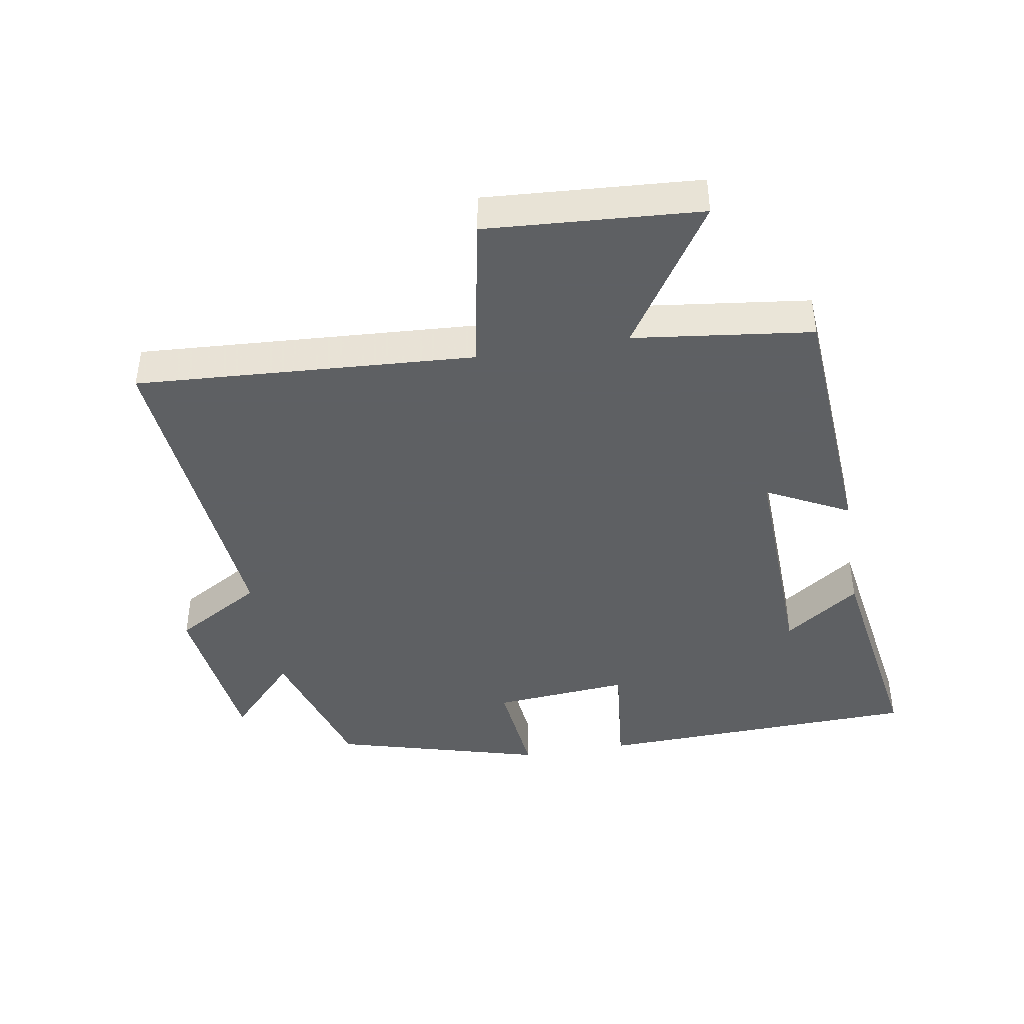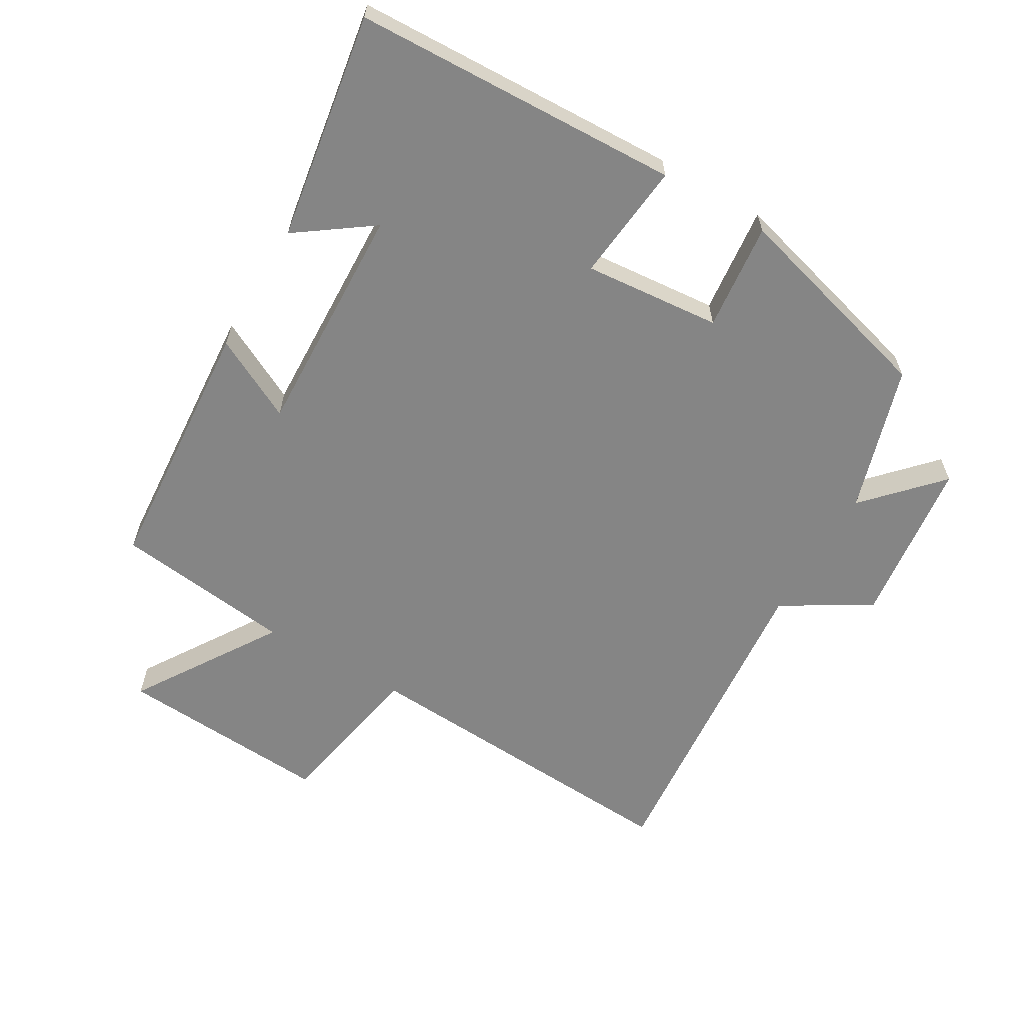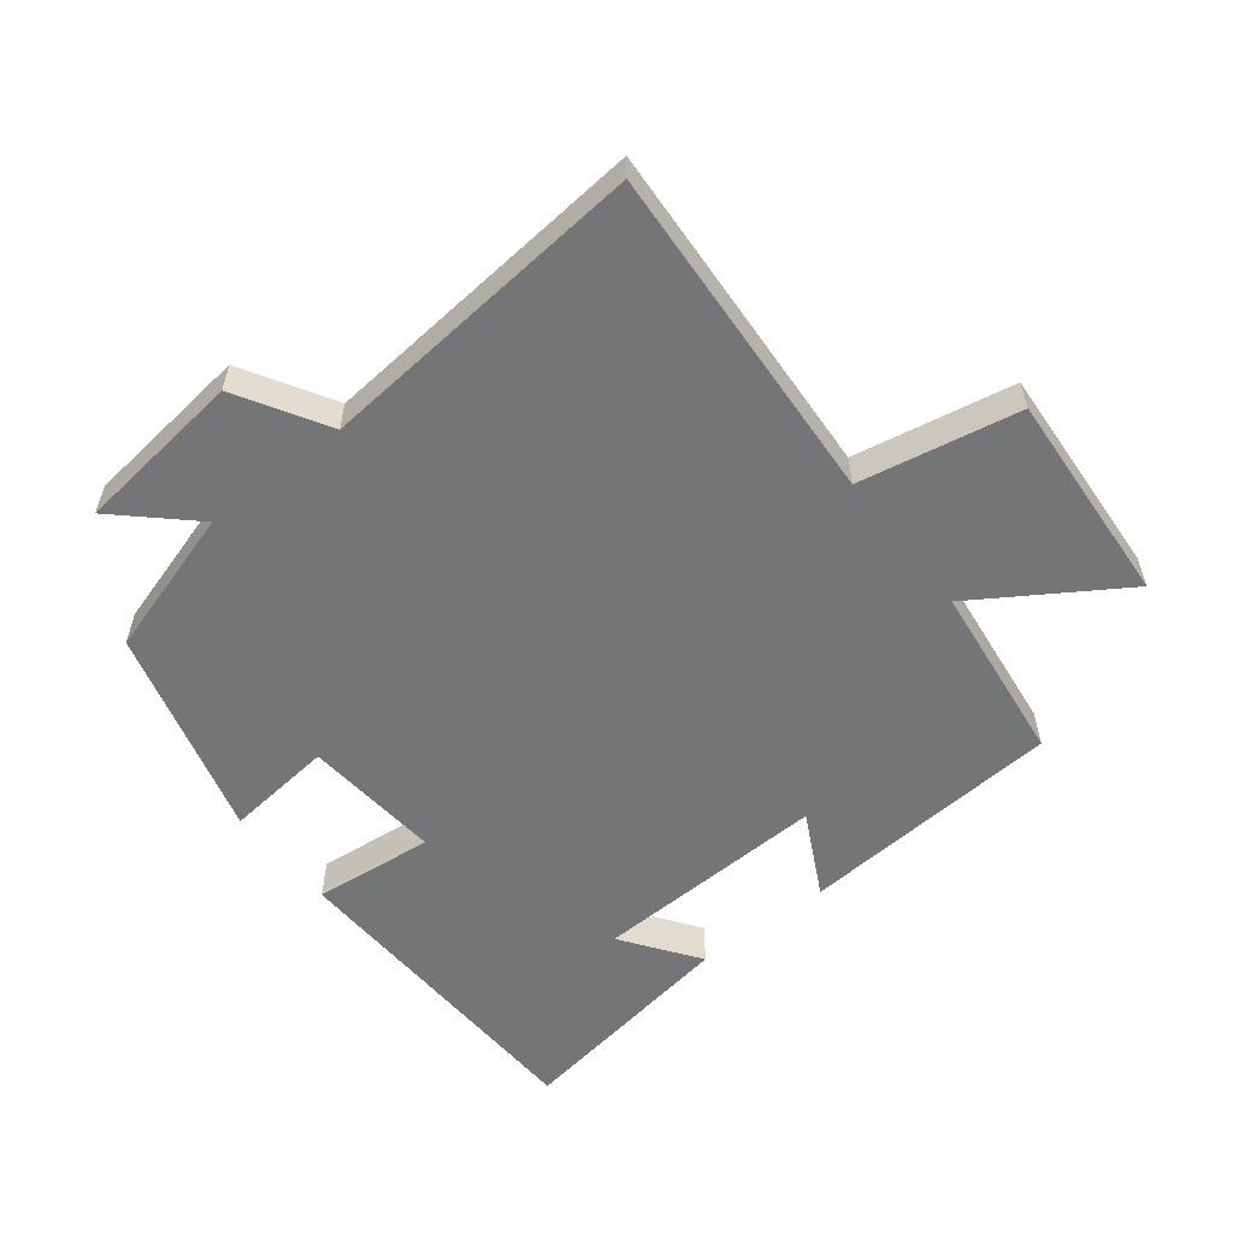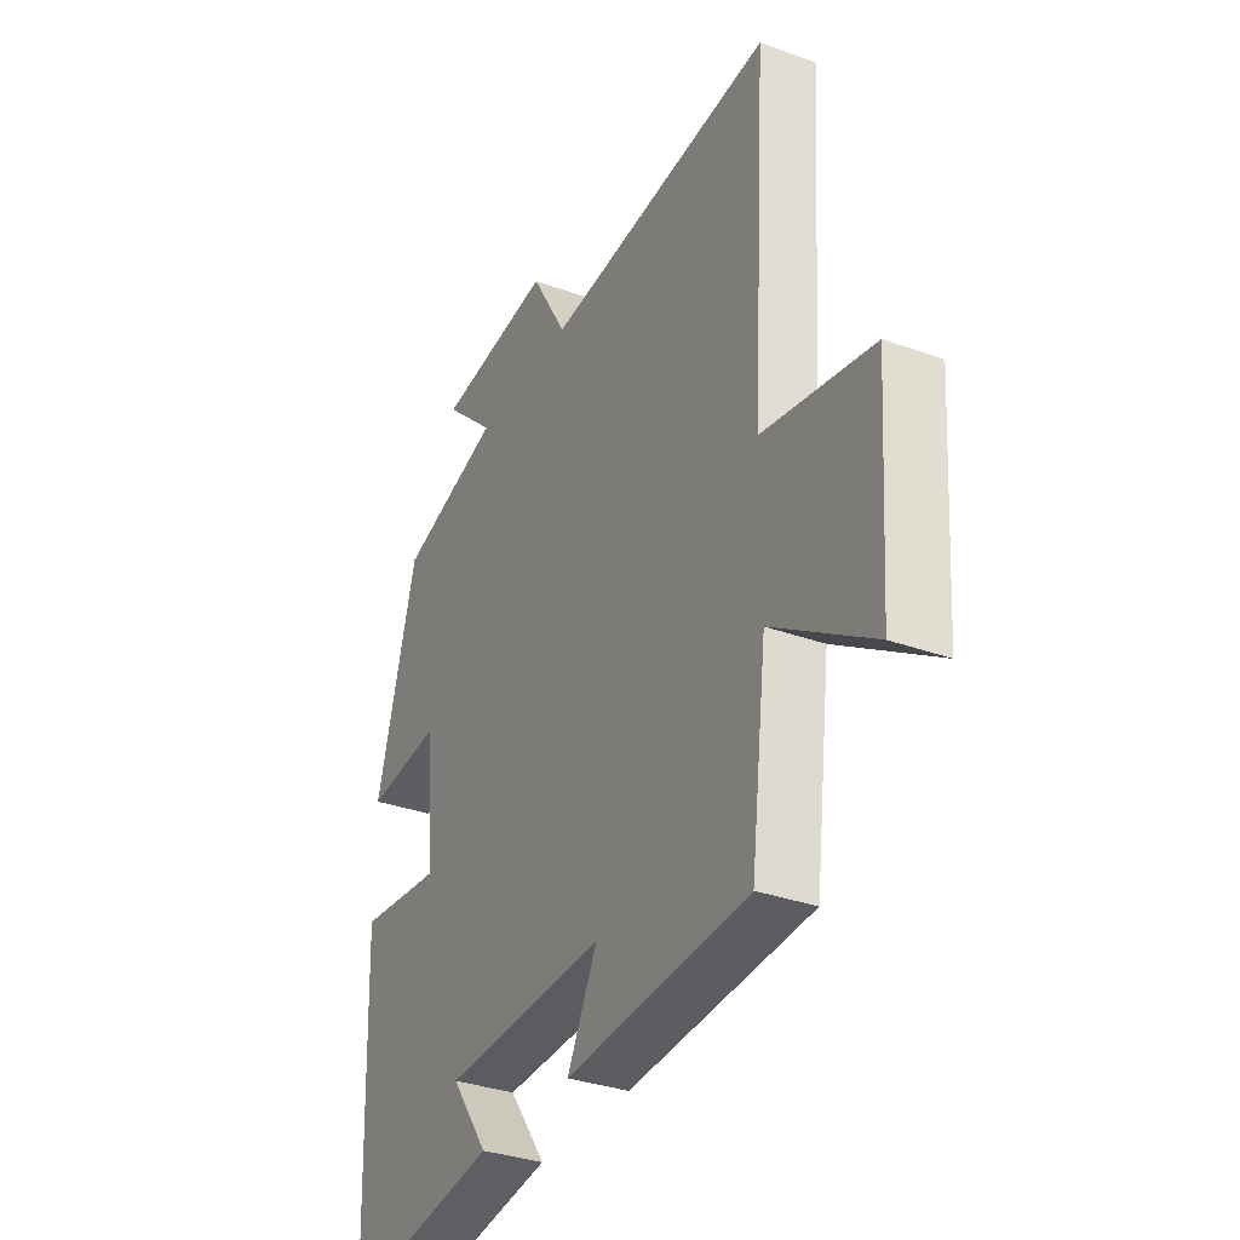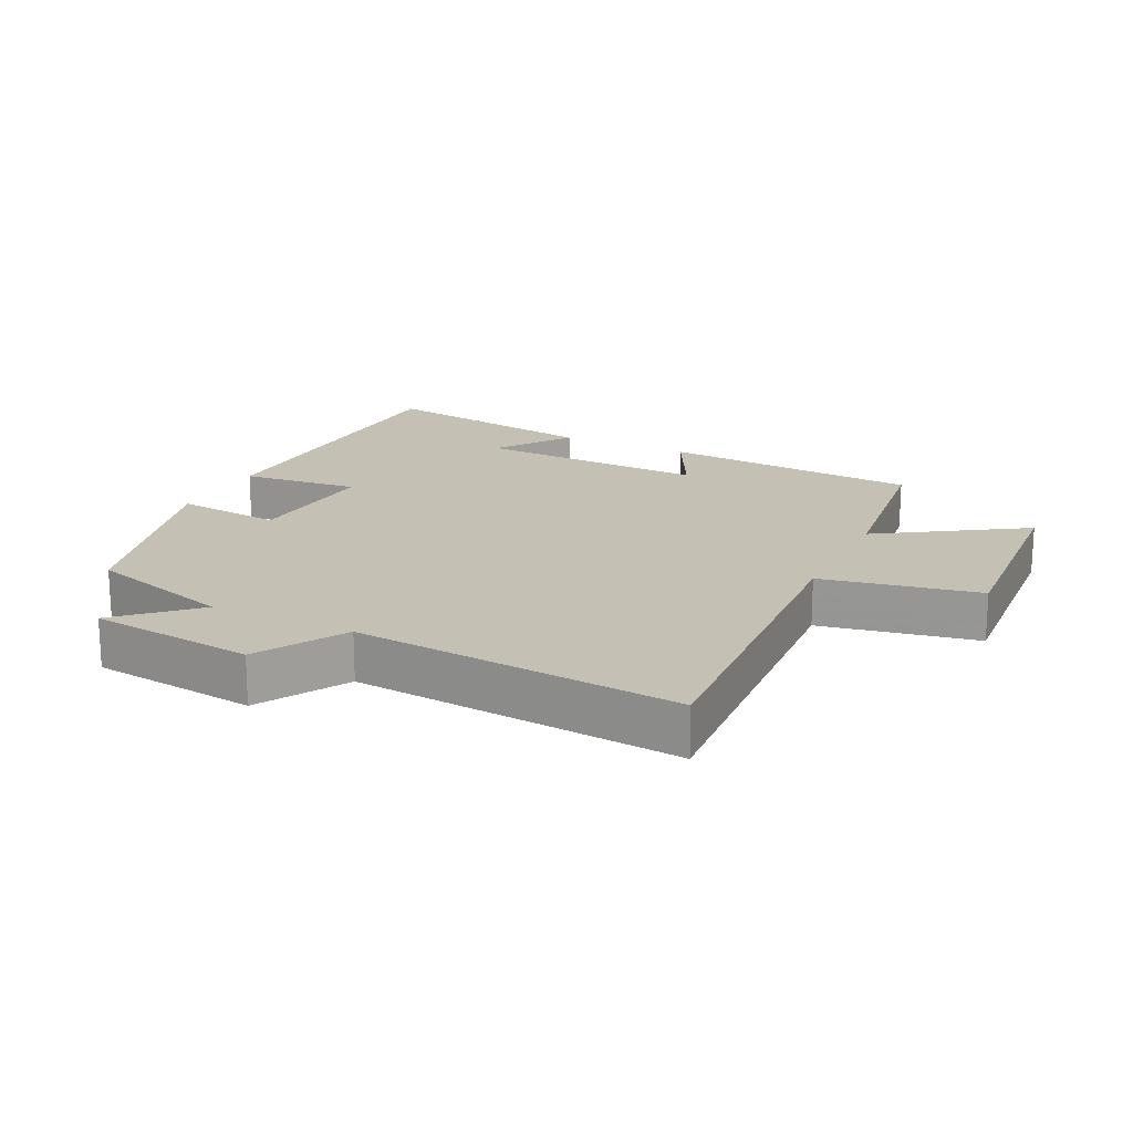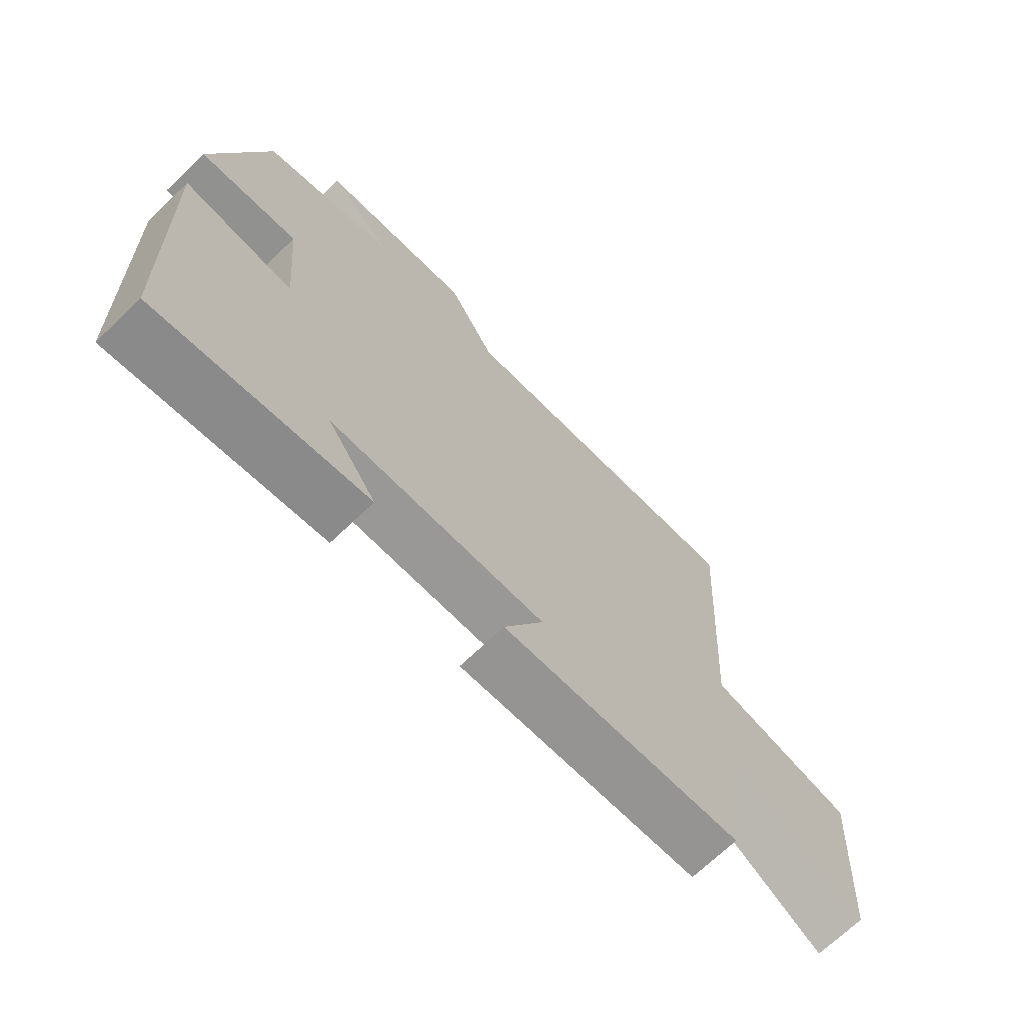
<metadata>
{"format":"obj","ext":"obj","renderer":"f3d","projection":"perspective","resolution":1024,"background":"white","views":[{"elev":-42.7,"azim":99.6,"up":"+Y"},{"elev":-61.8,"azim":-120.2,"up":"+Y"},{"elev":-56.5,"azim":38.2,"up":"+Y"},{"elev":-33.1,"azim":63.4,"up":"+Z"},{"elev":18.4,"azim":26.0,"up":"+Y"},{"elev":-69.8,"azim":-46.2,"up":"+Z"}]}
</metadata>
<code>
v -0.412 0.07 0.433
v -0.189 0.07 0.5
v -0.3 0.07 0.604
v -0.046 0.07 0.634
v 0.033 0.07 0.5
v 0.532 0.07 0.544
v 0.5 0.07 0.03
v 0.739 0.07 -0.016
v 0.717 0.07 -0.34
v 0.5 0.07 -0.2
v 0.466 0.07 -0.472
v 0.07 0.07 -0.5
v 0.135 0.07 -0.374
v -0.219 0.07 -0.386
v -0.138 0.07 -0.5
v -0.483 0.07 -0.555
v -0.5 0.07 -0.058
v -0.319 0.07 -0.077
v -0.337 0.07 0.131
v -0.5 0.07 0.114
v -0.412 0 0.433
v -0.189 0 0.5
v -0.3 0 0.604
v -0.046 0 0.634
v 0.033 0 0.5
v 0.532 0 0.544
v 0.5 0 0.03
v 0.739 0 -0.016
v 0.717 0 -0.34
v 0.5 0 -0.2
v 0.466 0 -0.472
v 0.07 0 -0.5
v 0.135 0 -0.374
v -0.219 0 -0.386
v -0.138 0 -0.5
v -0.483 0 -0.555
v -0.5 0 -0.058
v -0.319 0 -0.077
v -0.337 0 0.131
v -0.5 0 0.114
f 19 20 1 2
f 18 19 2
f 16 17 18
f 14 15 16
f 14 16 18
f 13 14 18 2
f 10 11 12 13
f 7 8 9 10
f 7 10 13 2
f 5 6 7
f 2 3 4 5
f 2 5 7
f 22 21 40 39
f 22 39 38
f 38 37 36
f 36 35 34
f 38 36 34
f 22 38 34 33
f 33 32 31 30
f 30 29 28 27
f 22 33 30 27
f 27 26 25
f 25 24 23 22
f 27 25 22
f 1 21 22 2
f 2 22 23 3
f 3 23 24 4
f 4 24 25 5
f 5 25 26 6
f 6 26 27 7
f 7 27 28 8
f 8 28 29 9
f 9 29 30 10
f 10 30 31 11
f 11 31 32 12
f 12 32 33 13
f 13 33 34 14
f 14 34 35 15
f 15 35 36 16
f 16 36 37 17
f 17 37 38 18
f 18 38 39 19
f 19 39 40 20
f 20 40 21 1

</code>
